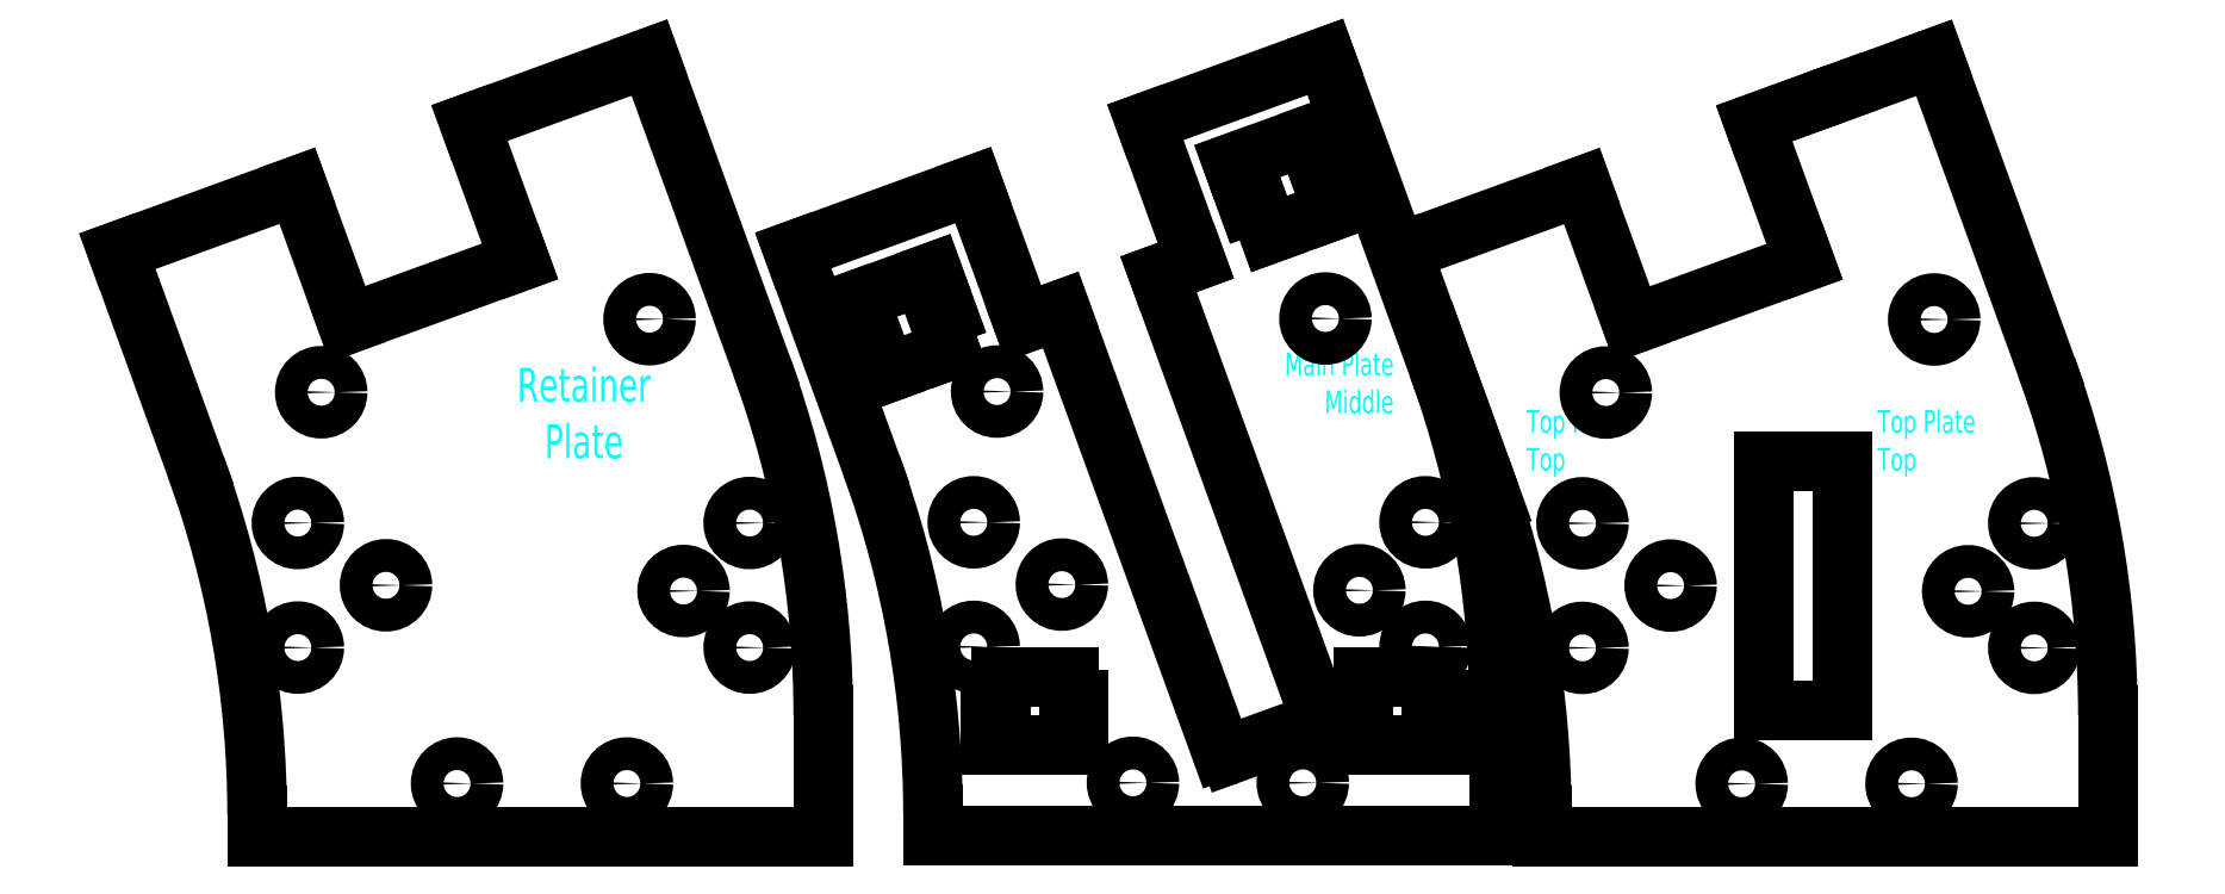
<metadata>
{"format":"dxf","ext":"dxf","renderer":"ezdxf+matplotlib","layout":"modelspace","background":"white","min_lineweight":24,"dpi":150}
</metadata>
<code>
0
SECTION
2
ENTITIES
0
LINE
8
Retainer Plate
10
15.29
20
3.828
30
0
11
15.29
21
1.895
31
0
0
LINE
8
Retainer Plate
10
59.86
20
43.43
30
0
11
49.93
21
70.7
31
0
0
LINE
8
Retainer Plate
10
65.29
20
1.895
30
0
11
65.29
21
12.64
31
0
0
LINE
8
Retainer Plate
10
2.948
20
53.6
30
0
11
9.861
21
34.61
31
0
0
ARC
8
Retainer Plate
10
-24.71
20
12.64
30
0
40
90
50
360
51
20
0
ARC
8
Retainer Plate
10
-74.71
20
3.828
30
0
40
90
50
360
51
20
0
LINE
8
Retainer Plate
10
15.29
20
1.895
30
0
11
65.29
21
1.895
31
0
0
LINE
8
Retainer Plate
10
15.29
20
3.828
30
0
11
15.29
21
1.895
31
0
0
LINE
8
Retainer Plate
10
49.93
20
70.7
30
0
11
34.05
21
64.92
31
0
0
LINE
8
Retainer Plate
10
34.05
20
64.92
30
0
11
38.5
21
52.71
31
0
0
LINE
8
Retainer Plate
10
38.5
20
52.71
30
0
11
23.28
21
47.17
31
0
0
LINE
8
Retainer Plate
10
23.28
20
47.17
30
0
11
18.83
21
59.38
31
0
0
LINE
8
Retainer Plate
10
18.83
20
59.38
30
0
11
2.948
21
53.6
31
0
0
MTEXT
8
Retainer Plate Text
10
44.14
20
39.32
30
0
40
3
41
100
71
5
72
2
1
Retainer\PPlate
7
standard
50
360
73
0
44
1
0
CIRCLE
8
Retainer Plate
10
52.95
20
23.6
30
0
40
1.45
0
CIRCLE
8
Retainer Plate
10
26.67
20
24.11
30
0
40
1.45
0
CIRCLE
8
Retainer Plate
10
18.89
20
18.61
30
0
40
1.45
0
CIRCLE
8
Retainer Plate
10
18.89
20
29.61
30
0
40
1.45
0
CIRCLE
8
Retainer Plate
10
58.79
20
18.61
30
0
40
1.45
0
CIRCLE
8
Retainer Plate
10
58.79
20
29.61
30
0
40
1.45
0
CIRCLE
8
Retainer Plate
10
49.95
20
47.6
30
0
40
1.45
0
CIRCLE
8
Retainer Plate
10
47.95
20
6.601
30
0
40
1.45
0
CIRCLE
8
Retainer Plate
10
32.95
20
6.601
30
0
40
1.45
0
CIRCLE
8
Retainer Plate
10
20.95
20
41.15
30
0
40
1.45
0
LINE
8
Notes
10
81.94
20
15.96
30
0
11
81.58
21
15.96
31
0
0
LINE
8
Main Plate Middle Layer
10
108.7
20
11.9
30
0
11
101.2
21
9.162
31
0
0
LINE
8
Main Plate Middle Layer
10
119.6
20
43.49
30
0
11
109.6
21
70.76
31
0
0
LINE
8
Main Plate Middle Layer
10
125
20
1.957
30
0
11
125
21
12.71
31
0
0
LINE
8
Main Plate Middle Layer
10
74.98
20
3.889
30
0
11
74.98
21
1.957
31
0
0
ARC
8
Main Plate Middle Layer
10
101
20
9.726
30
0
40
0.6
50
200
51
290
0
ARC
8
Main Plate Middle Layer
10
108.5
20
12.46
30
0
40
0.6
50
290
51
20
0
ARC
8
Main Plate Middle Layer
10
34.98
20
12.71
30
0
40
90
50
0
51
20
0
ARC
8
Main Plate Middle Layer
10
-15.02
20
3.889
30
0
40
90
50
0
51
20
0
LINE
8
Main Plate Middle Layer
10
62.64
20
53.66
30
0
11
69.55
21
34.67
31
0
0
LINE
8
Main Plate Middle Layer
10
94.9
20
51.57
30
0
11
109.1
21
12.67
31
0
0
LINE
8
Main Plate Middle Layer
10
94.9
20
51.57
30
0
11
98.19
21
52.77
31
0
0
LINE
8
Main Plate Middle Layer
10
98.19
20
52.77
30
0
11
93.74
21
64.98
31
0
0
LINE
8
Main Plate Middle Layer
10
86.26
20
48.42
30
0
11
82.97
21
47.23
31
0
0
LINE
8
Main Plate Middle Layer
10
82.97
20
47.23
30
0
11
78.52
21
59.44
31
0
0
LINE
8
Main Plate Middle Layer
10
125
20
1.957
30
0
11
74.98
21
1.957
31
0
0
LINE
8
Main Plate Middle Layer
10
109.6
20
70.76
30
0
11
93.74
21
64.98
31
0
0
LINE
8
Main Plate Middle Layer
10
78.52
20
59.44
30
0
11
62.64
21
53.66
31
0
0
MTEXT
8
Main Plate Middle Text
10
115.7
20
44.64
30
0
40
2
41
100
71
3
72
2
1
Main\~Plate\PMiddle
7
standard
50
360
73
0
44
1
0
LINE
8
Main Plate Middle Layer
10
86.26
20
48.42
30
0
11
100.4
21
9.521
31
0
0
LINE
8
Main Plate Middle Layer
10
67.61
20
49.09
30
0
11
74.93
21
51.75
31
0
0
LINE
8
Main Plate Middle Layer
10
74.93
20
51.75
30
0
11
76.3
21
47.99
31
0
0
LINE
8
Main Plate Middle Layer
10
76.3
20
47.99
30
0
11
75.46
21
47.69
31
0
0
LINE
8
Main Plate Middle Layer
10
75.46
20
47.69
30
0
11
76.48
21
44.87
31
0
0
LINE
8
Main Plate Middle Layer
10
76.48
20
44.87
30
0
11
70.85
21
42.82
31
0
0
LINE
8
Main Plate Middle Layer
10
70.85
20
42.82
30
0
11
69.82
21
45.63
31
0
0
LINE
8
Main Plate Middle Layer
10
69.82
20
45.63
30
0
11
68.97
21
45.33
31
0
0
LINE
8
Main Plate Middle Layer
10
68.97
20
45.33
30
0
11
67.61
21
49.09
31
0
0
LINE
8
Main Plate Middle Layer
10
101.4
20
61.4
30
0
11
108.8
21
64.07
31
0
0
LINE
8
Main Plate Middle Layer
10
108.8
20
64.07
30
0
11
110.1
21
60.31
31
0
0
LINE
8
Main Plate Middle Layer
10
110.1
20
60.31
30
0
11
109.3
21
60
31
0
0
LINE
8
Main Plate Middle Layer
10
109.3
20
60
30
0
11
110.3
21
57.18
31
0
0
LINE
8
Main Plate Middle Layer
10
110.3
20
57.18
30
0
11
104.7
21
55.13
31
0
0
LINE
8
Main Plate Middle Layer
10
104.7
20
55.13
30
0
11
103.6
21
57.95
31
0
0
LINE
8
Main Plate Middle Layer
10
103.6
20
57.95
30
0
11
102.8
21
57.64
31
0
0
LINE
8
Main Plate Middle Layer
10
102.8
20
57.64
30
0
11
101.4
21
61.4
31
0
0
LINE
8
Main Plate Middle Layer
10
80.08
20
9.957
30
0
11
87.88
21
9.957
31
0
0
LINE
8
Main Plate Middle Layer
10
87.88
20
9.957
30
0
11
87.88
21
13.96
31
0
0
LINE
8
Main Plate Middle Layer
10
87.88
20
13.96
30
0
11
86.98
21
13.96
31
0
0
LINE
8
Main Plate Middle Layer
10
86.98
20
13.96
30
0
11
86.98
21
15.96
31
0
0
LINE
8
Main Plate Middle Layer
10
86.98
20
15.96
30
0
11
80.98
21
15.96
31
0
0
LINE
8
Main Plate Middle Layer
10
80.98
20
15.96
30
0
11
80.98
21
13.96
31
0
0
LINE
8
Main Plate Middle Layer
10
80.98
20
13.96
30
0
11
80.08
21
13.96
31
0
0
LINE
8
Main Plate Middle Layer
10
80.08
20
13.96
30
0
11
80.08
21
9.957
31
0
0
LINE
8
Main Plate Middle Layer
10
112.1
20
9.957
30
0
11
119.9
21
9.957
31
0
0
LINE
8
Main Plate Middle Layer
10
119.9
20
9.957
30
0
11
119.9
21
13.96
31
0
0
LINE
8
Main Plate Middle Layer
10
119.9
20
13.96
30
0
11
119
21
13.96
31
0
0
LINE
8
Main Plate Middle Layer
10
119
20
13.96
30
0
11
119
21
15.96
31
0
0
LINE
8
Main Plate Middle Layer
10
119
20
15.96
30
0
11
113
21
15.96
31
0
0
LINE
8
Main Plate Middle Layer
10
113
20
15.96
30
0
11
113
21
13.96
31
0
0
LINE
8
Main Plate Middle Layer
10
113
20
13.96
30
0
11
112.1
21
13.96
31
0
0
LINE
8
Main Plate Middle Layer
10
112.1
20
13.96
30
0
11
112.1
21
9.957
31
0
0
CIRCLE
8
Main Plate Middle Layer
10
86.36
20
24.17
30
0
40
1.45
0
CIRCLE
8
Main Plate Middle Layer
10
112.6
20
23.66
30
0
40
1.45
0
CIRCLE
8
Main Plate Middle Layer
10
78.58
20
18.67
30
0
40
1.45
0
CIRCLE
8
Main Plate Middle Layer
10
78.58
20
29.67
30
0
40
1.45
0
CIRCLE
8
Main Plate Middle Layer
10
118.5
20
18.67
30
0
40
1.45
0
CIRCLE
8
Main Plate Middle Layer
10
118.5
20
29.67
30
0
40
1.45
0
CIRCLE
8
Main Plate Middle Layer
10
109.6
20
47.66
30
0
40
1.45
0
CIRCLE
8
Main Plate Middle Layer
10
107.6
20
6.663
30
0
40
1.45
0
CIRCLE
8
Main Plate Middle Layer
10
92.64
20
6.663
30
0
40
1.45
0
CIRCLE
8
Main Plate Middle Layer
10
80.64
20
41.21
30
0
40
1.45
0
LINE
8
Top Plate Top
10
119.3
20
45.76
30
0
11
124.5
21
31.35
31
0
0
LINE
8
Top Plate Top
10
152.1
20
66.58
30
0
11
155.3
21
67.75
31
0
0
LINE
8
Top Plate Top
10
123.3
20
34.58
30
0
11
116.4
21
53.58
31
0
0
LINE
8
Top Plate Top
10
128.7
20
1.869
30
0
11
128.7
21
3.802
31
0
0
LINE
8
Top Plate Top
10
178.7
20
12.62
30
0
11
178.7
21
1.869
31
0
0
LINE
8
Top Plate Top
10
163.4
20
70.68
30
0
11
173.3
21
43.4
31
0
0
LINE
8
Top Plate Top
10
155.3
20
67.75
30
0
11
163.4
21
70.68
31
0
0
ARC
8
Top Plate Top
10
38.75
20
3.802
30
0
40
90
50
360
51
20
0
ARC
8
Top Plate Top
10
88.75
20
12.62
30
0
40
90
50
360
51
20
0
LINE
8
Top Plate Top
10
178.7
20
1.869
30
0
11
128.7
21
1.869
31
0
0
LINE
8
Top Plate Top
10
116.4
20
53.58
30
0
11
132.3
21
59.36
31
0
0
LINE
8
Top Plate Top
10
136.7
20
47.14
30
0
11
132.3
21
59.36
31
0
0
LINE
8
Top Plate Top
10
152
20
52.68
30
0
11
136.7
21
47.14
31
0
0
LINE
8
Top Plate Top
10
147.5
20
64.9
30
0
11
152.1
21
66.58
31
0
0
LINE
8
Top Plate Top
10
152
20
52.68
30
0
11
147.5
21
64.9
31
0
0
LINE
8
Top Plate Top
10
148.3
20
35.08
30
0
11
155.3
21
35.08
31
0
0
LINE
8
Top Plate Top
10
155.3
20
13.08
30
0
11
155.3
21
35.08
31
0
0
LINE
8
Top Plate Top
10
148.3
20
13.08
30
0
11
148.3
21
35.08
31
0
0
LINE
8
Top Plate Top
10
148.3
20
13.08
30
0
11
155.3
21
13.08
31
0
0
MTEXT
8
Top Plate Top Text
10
127.4
20
39.58
30
0
40
2
41
100
71
1
72
2
1
Top\~Plate\PTop
7
standard
50
0
73
0
44
1
0
MTEXT
8
Top Plate Top Text
10
158.4
20
39.58
30
0
40
2
41
100
71
1
72
2
1
Top\~Plate\PTop
7
standard
50
0
73
0
44
1
0
CIRCLE
8
Top Plate Top
10
166.4
20
23.58
30
0
40
1.45
0
CIRCLE
8
Top Plate Top
10
140.1
20
24.08
30
0
40
1.45
0
CIRCLE
8
Top Plate Top
10
132.3
20
18.58
30
0
40
1.45
0
CIRCLE
8
Top Plate Top
10
132.3
20
29.58
30
0
40
1.45
0
CIRCLE
8
Top Plate Top
10
172.2
20
18.58
30
0
40
1.45
0
CIRCLE
8
Top Plate Top
10
172.2
20
29.58
30
0
40
1.45
0
CIRCLE
8
Top Plate Top
10
163.4
20
47.58
30
0
40
1.45
0
CIRCLE
8
Top Plate Top
10
161.4
20
6.575
30
0
40
1.45
0
CIRCLE
8
Top Plate Top
10
146.4
20
6.575
30
0
40
1.45
0
CIRCLE
8
Top Plate Top
10
134.4
20
41.13
30
0
40
1.45
0
ENDSEC
0
EOF

</code>
